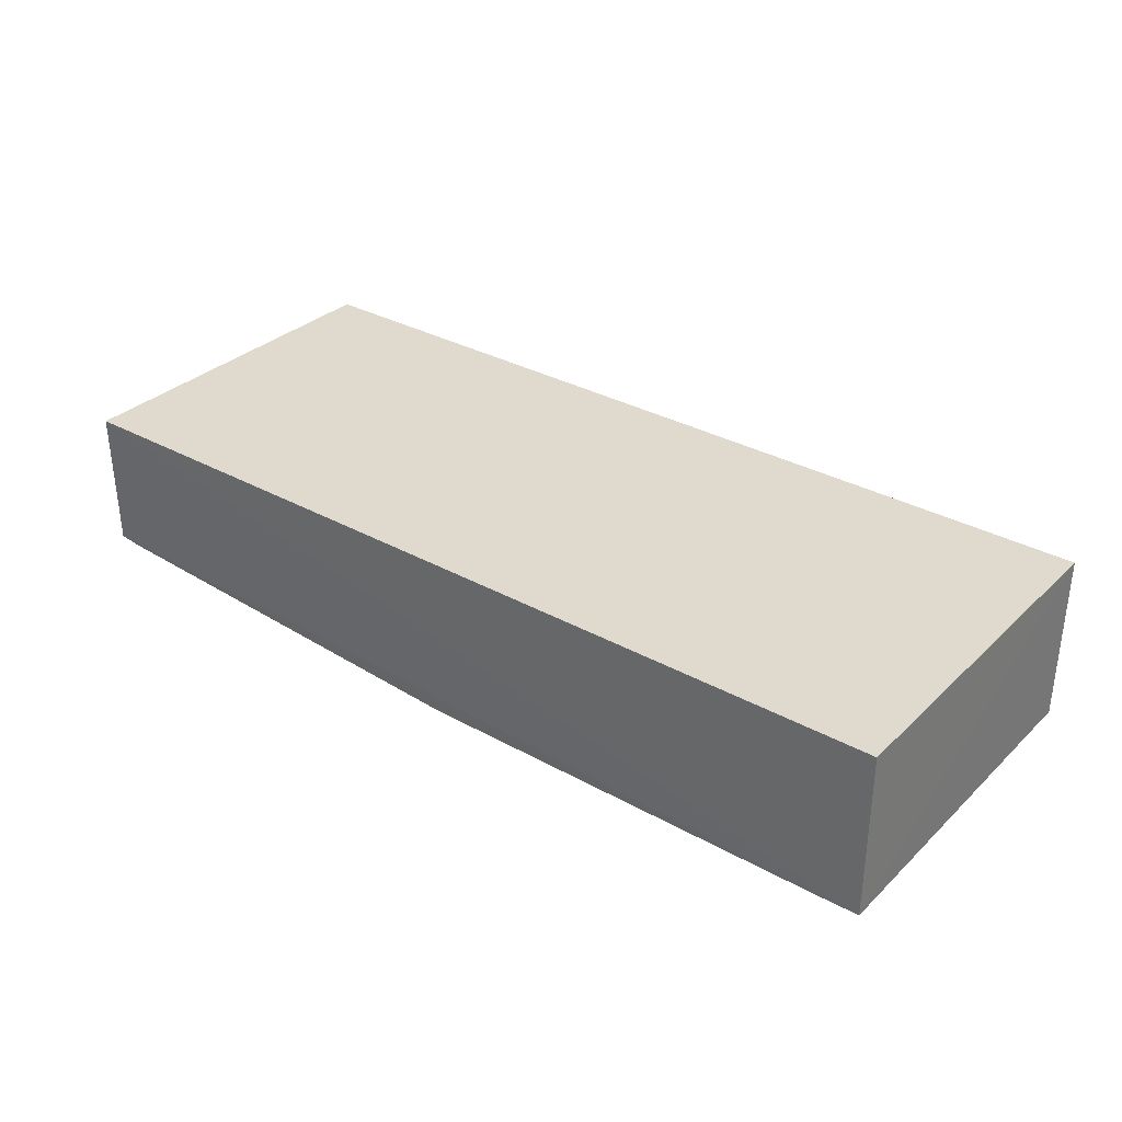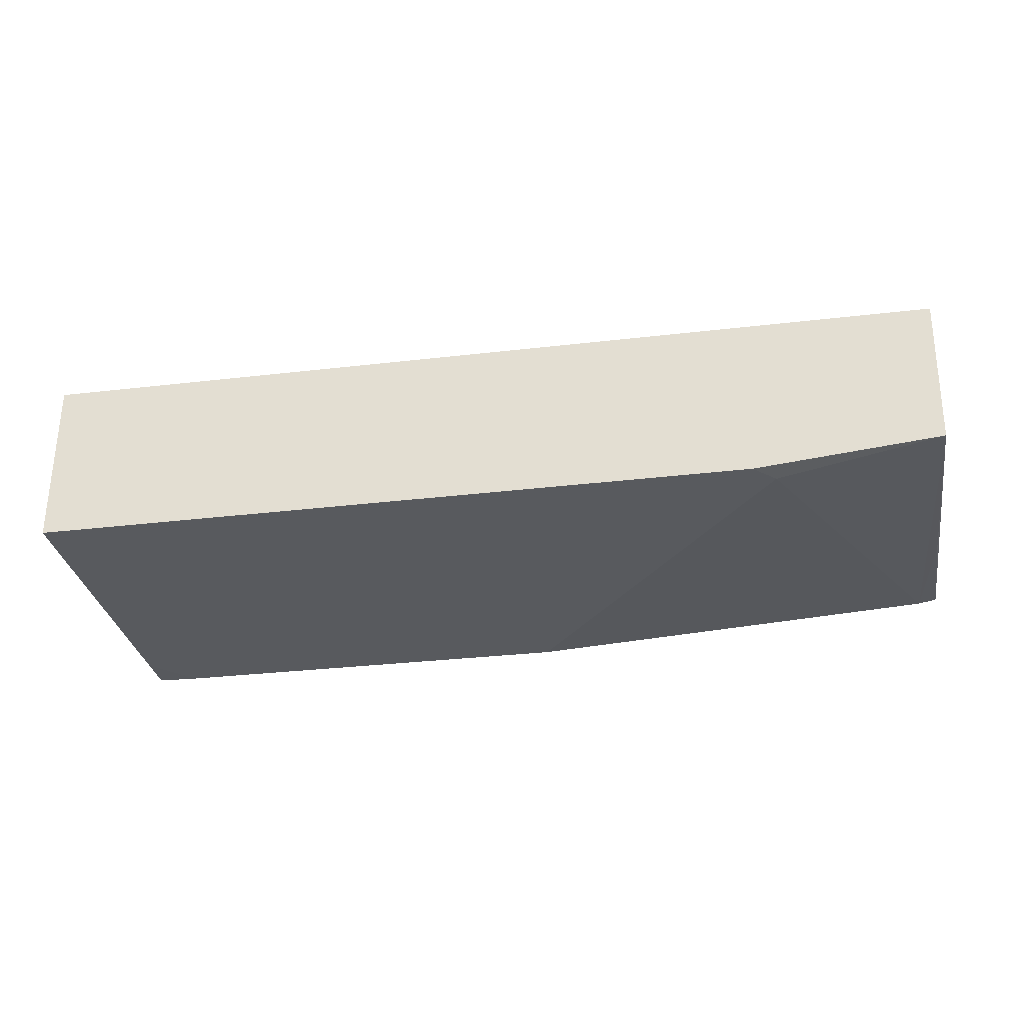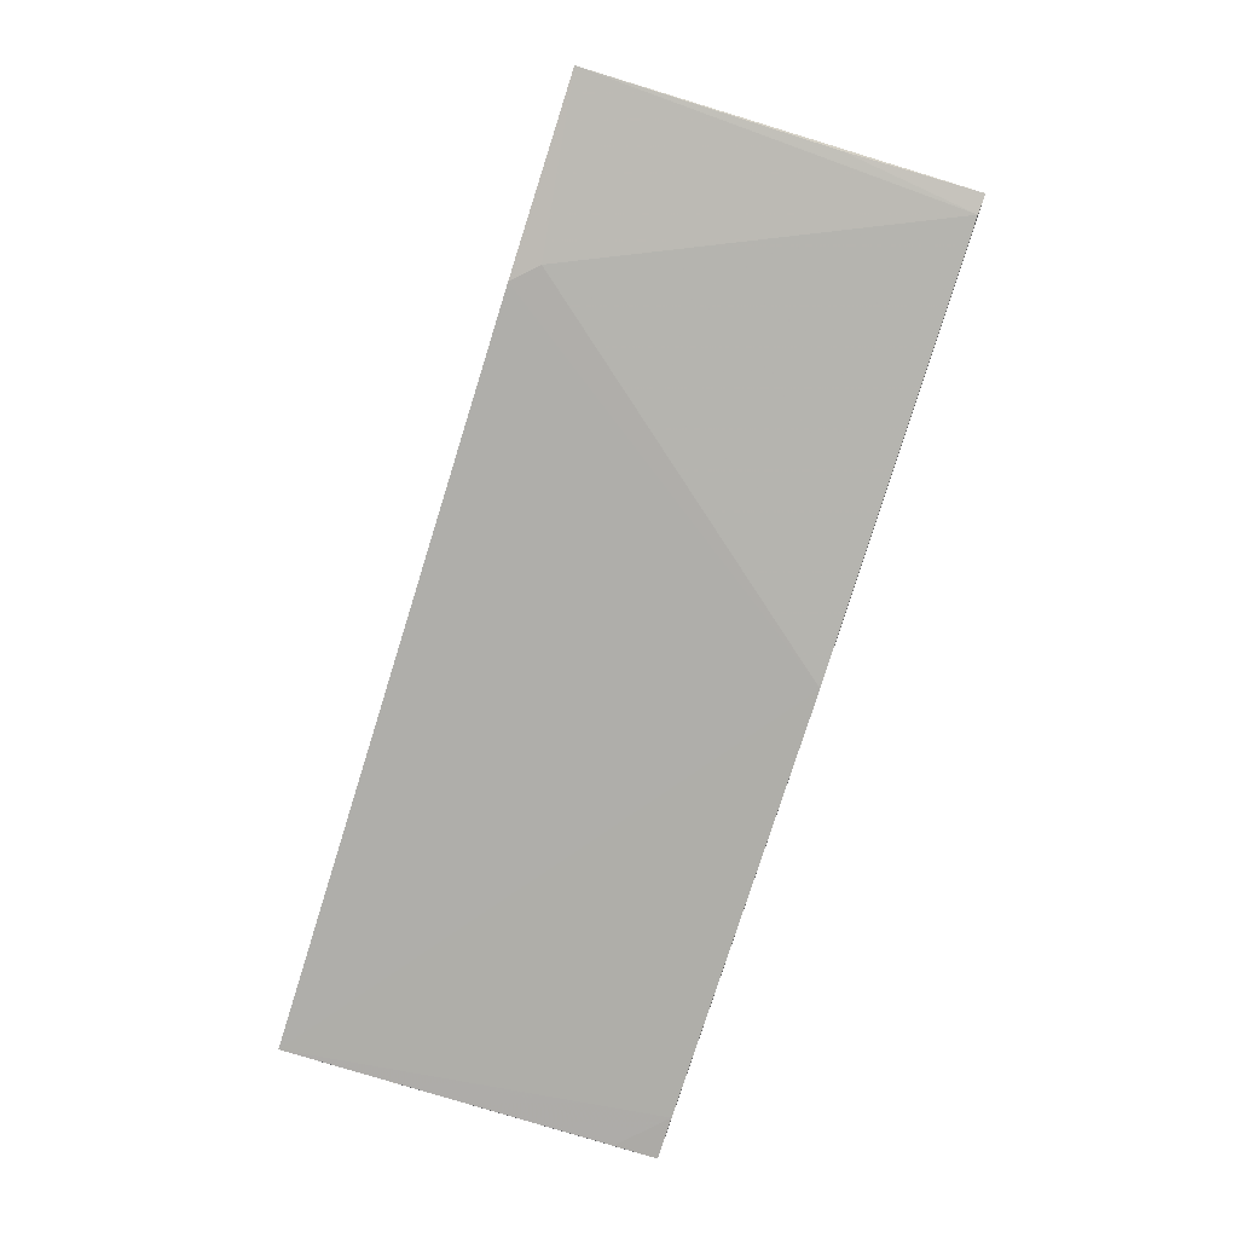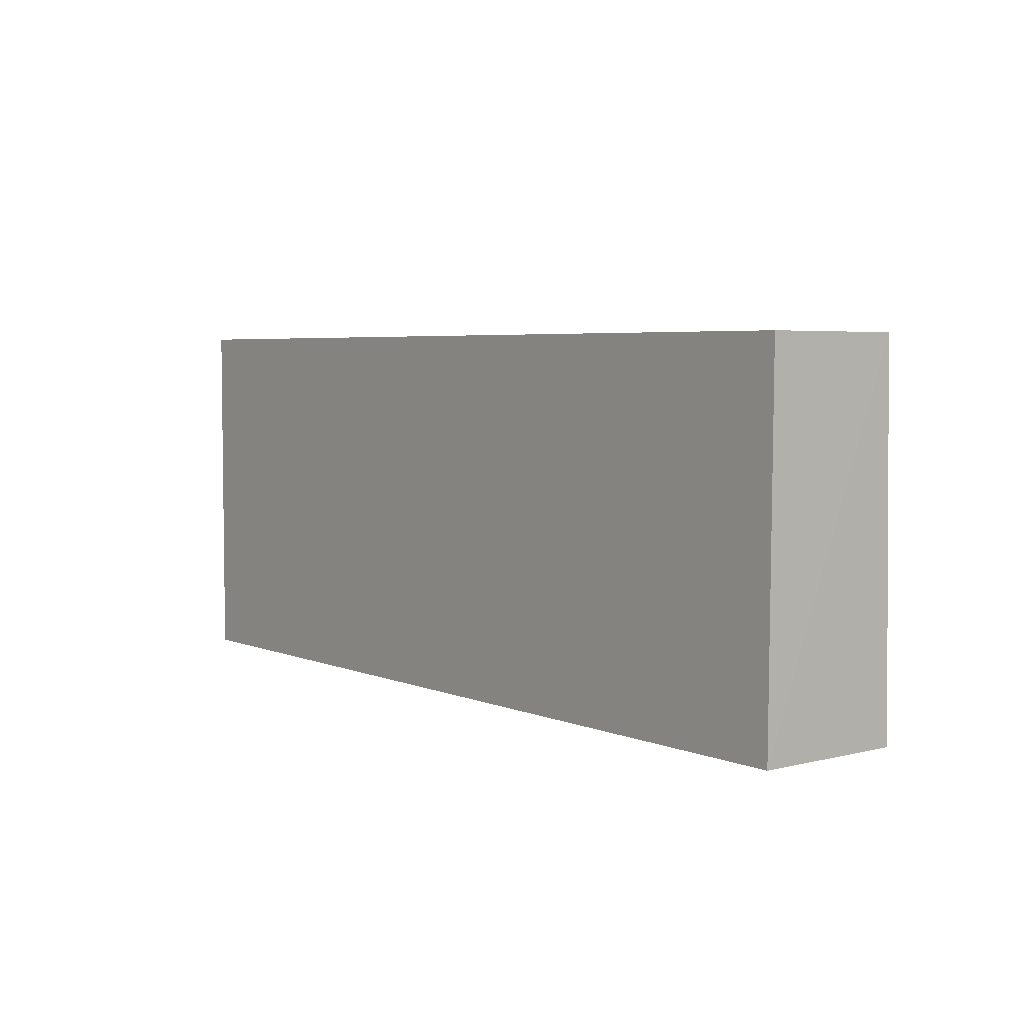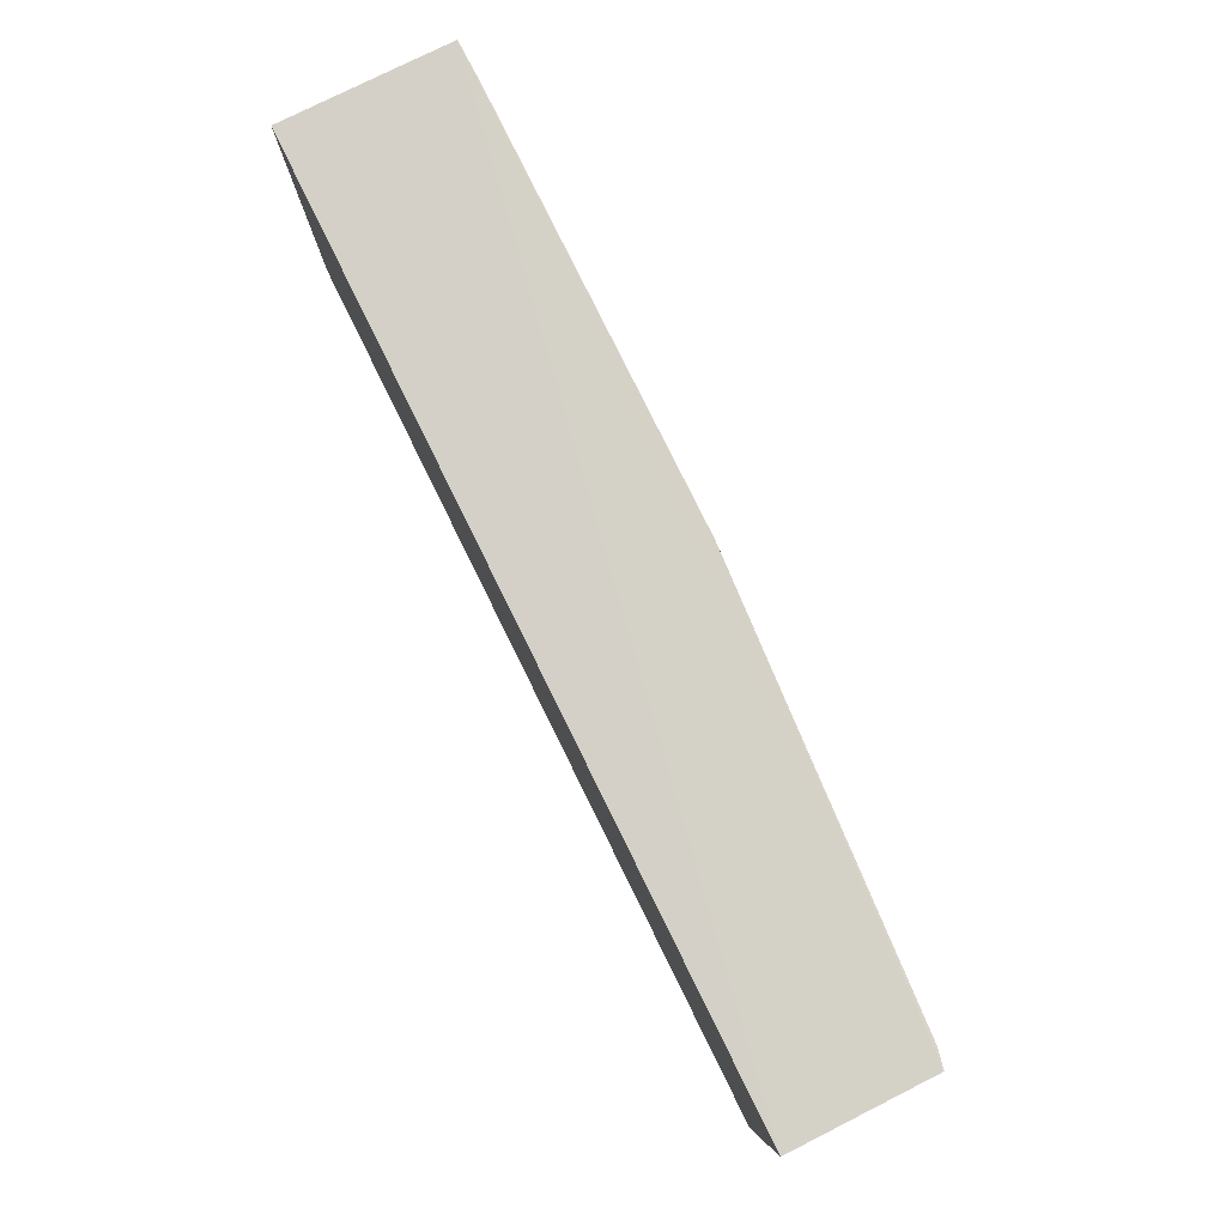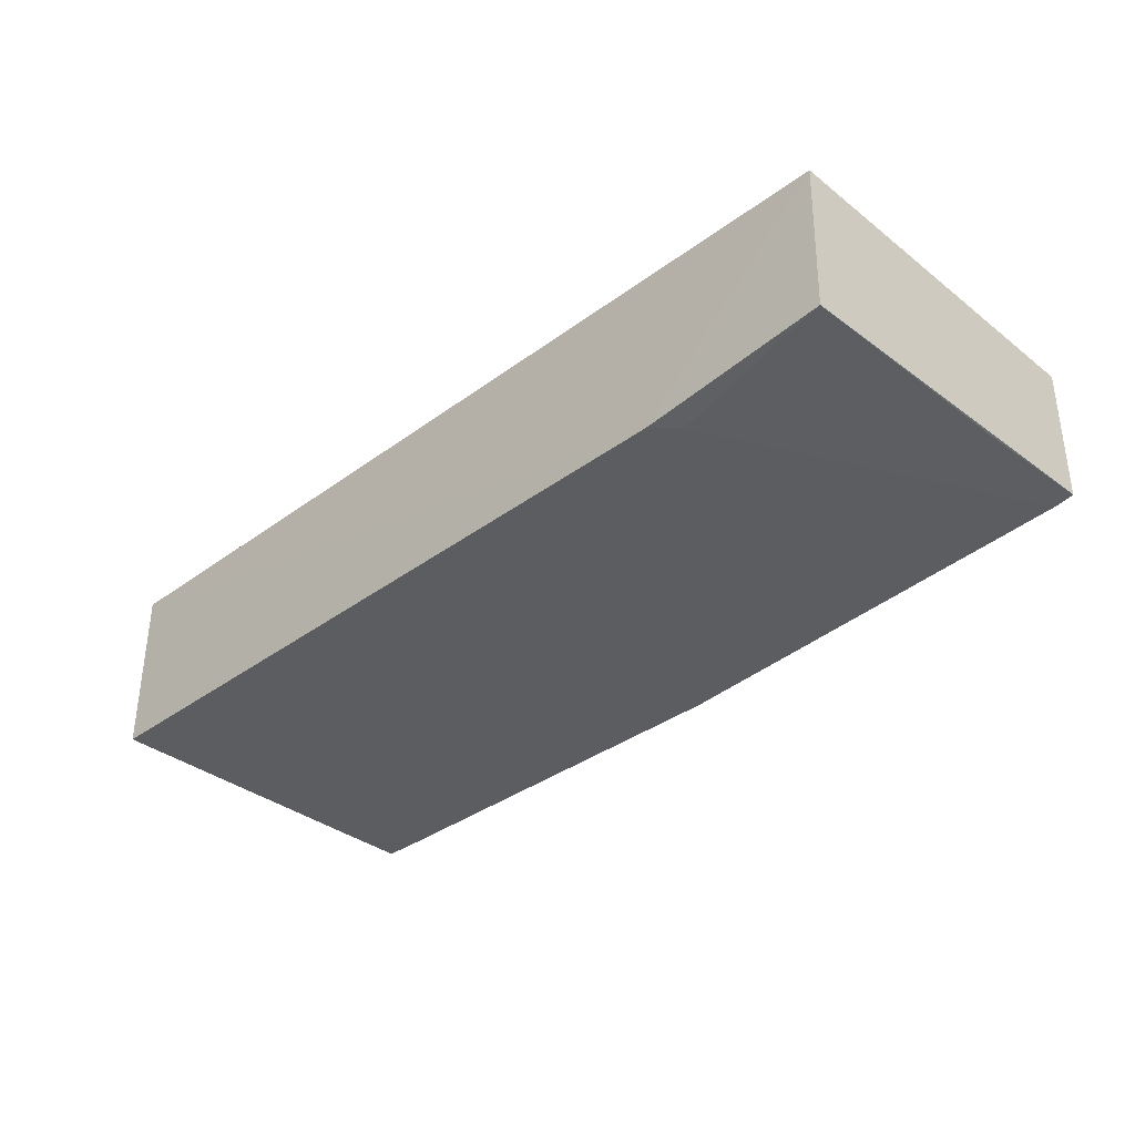
<metadata>
{"format":"obj","ext":"obj","renderer":"f3d","projection":"perspective","resolution":1024,"background":"white","views":[{"elev":32.6,"azim":37.7,"up":"+Y"},{"elev":-30.8,"azim":-170.4,"up":"+Y"},{"elev":-77.5,"azim":-107.5,"up":"+Y"},{"elev":4.7,"azim":-127.8,"up":"+Z"},{"elev":79.9,"azim":-116.3,"up":"+Z"},{"elev":-35.9,"azim":-136.0,"up":"+Y"}]}
</metadata>
<code>
v 0.04343 -0.0001706 0.1419
v 0.04342 -0.03276 0.1419
v 0.04343 -0.0001706 0.07199
v -0.1326 -0.0001778 0.07199
v -0.1332 -0.0001754 0.1419
v 0.0434 -0.0332 0.07205
v -0.09631 -0.03302 0.07182
v -0.1321 -0.02944 0.07192
v -0.047 -0.03292 0.1419
v -0.133 -0.02719 0.1419
v 0.0351 -0.03295 0.1419
v -0.1005 -0.03297 0.07622
v 0.04333 -0.03293 0.1336
v -0.1294 -0.02798 0.1417
v -0.1323 -0.02815 0.1171
f 1 2 3
f 5 2 1
f 5 1 3
f 5 3 4
f 6 3 2
f 7 4 3
f 7 3 6
f 8 4 7
f 9 7 6
f 10 5 4
f 10 4 8
f 10 9 2
f 10 2 5
f 11 9 6
f 11 2 9
f 12 8 7
f 12 7 9
f 13 11 6
f 13 6 2
f 13 2 11
f 14 8 12
f 14 12 9
f 14 9 10
f 15 14 10
f 15 10 8
f 15 8 14

</code>
